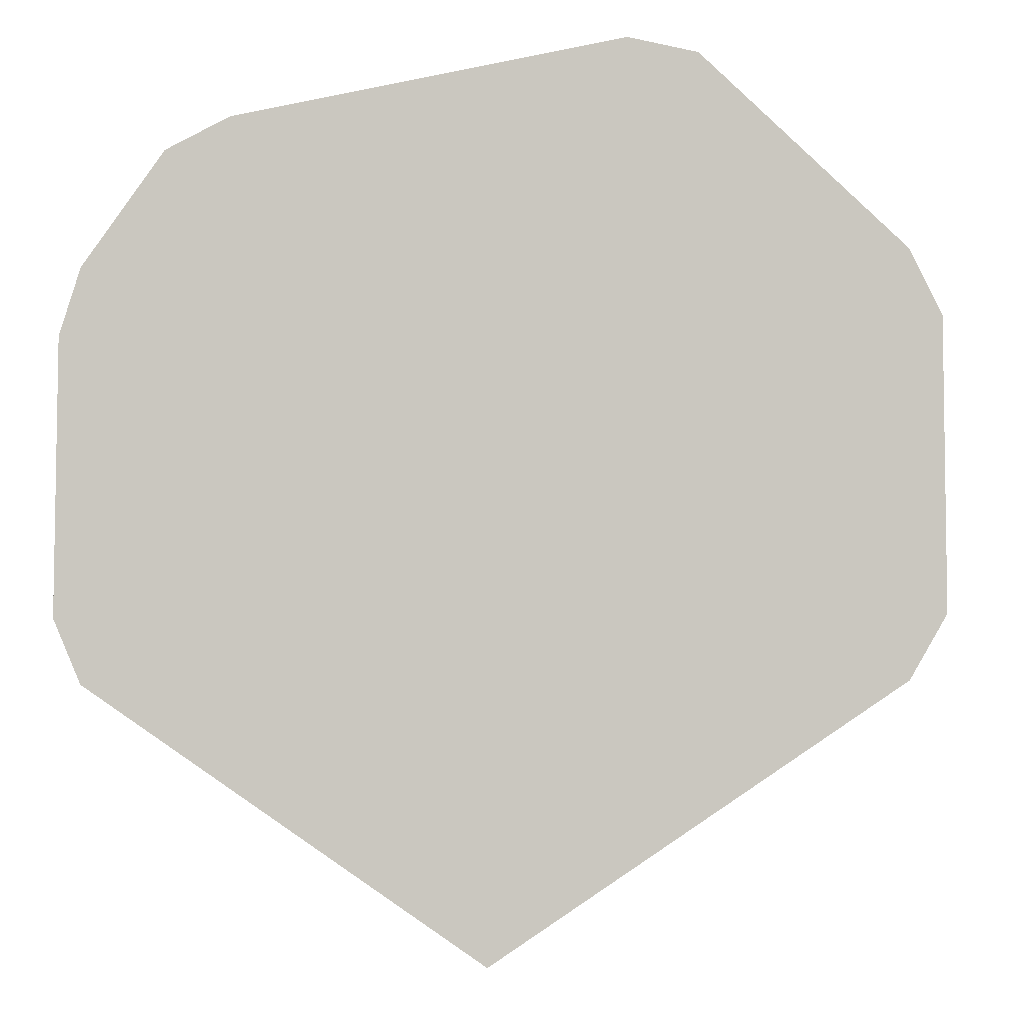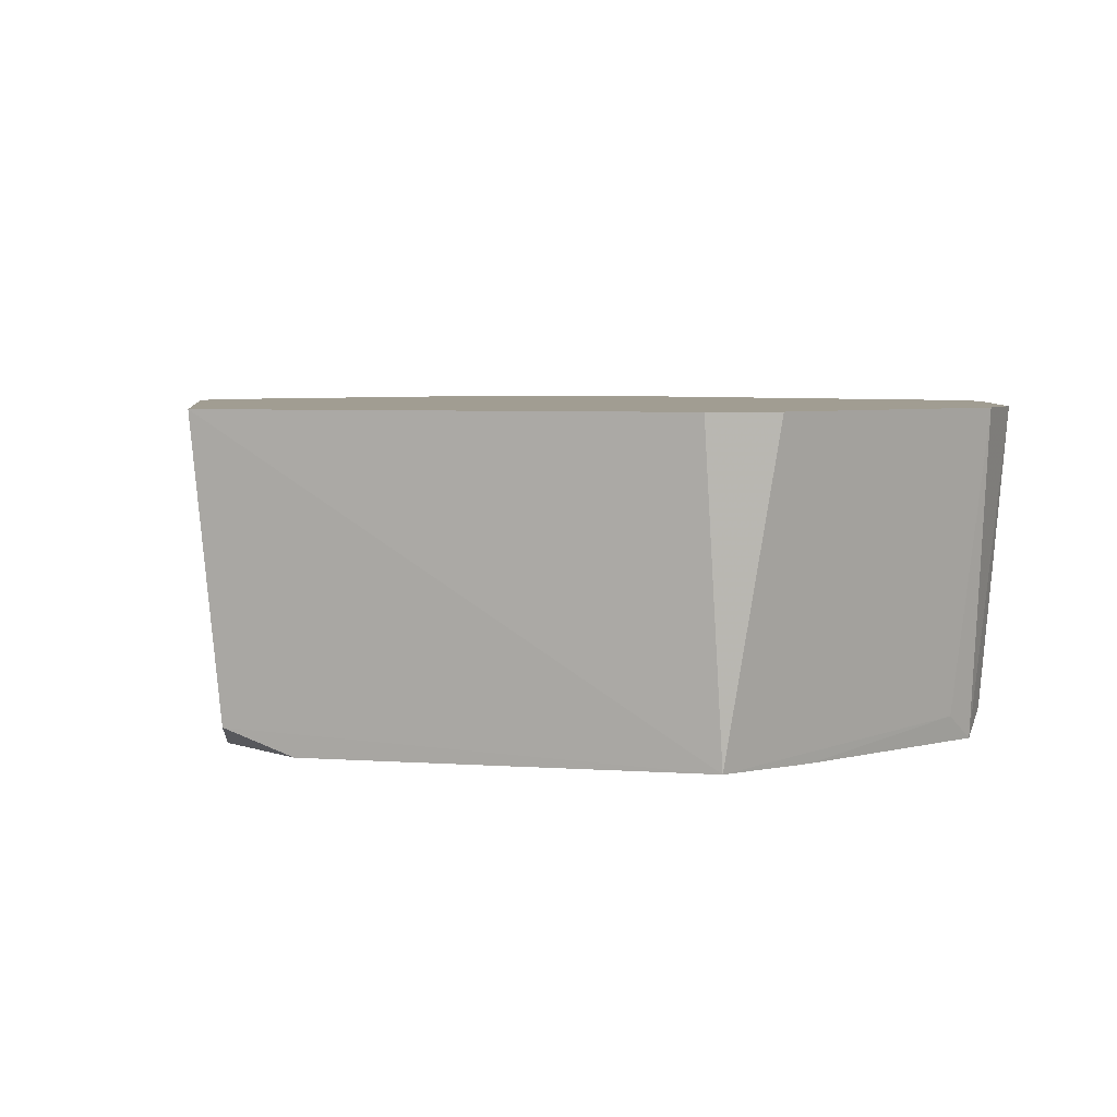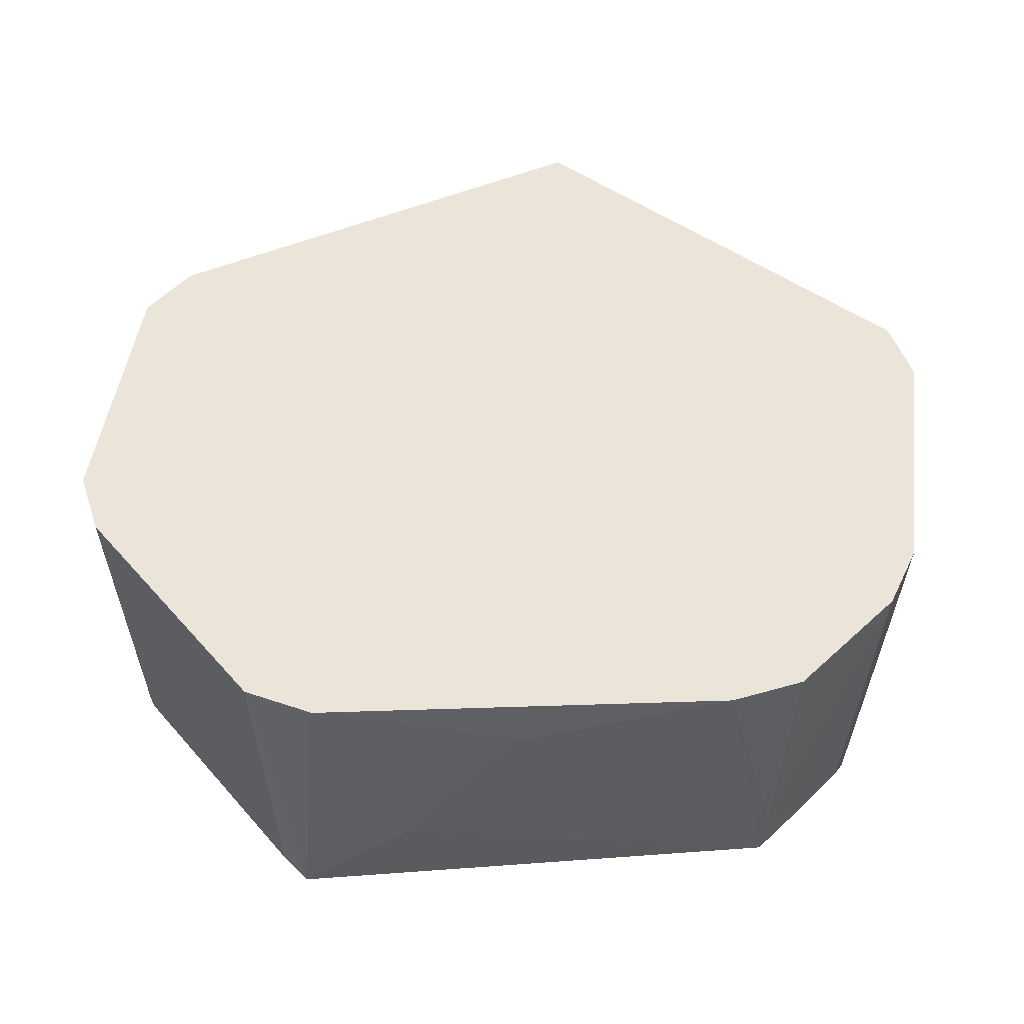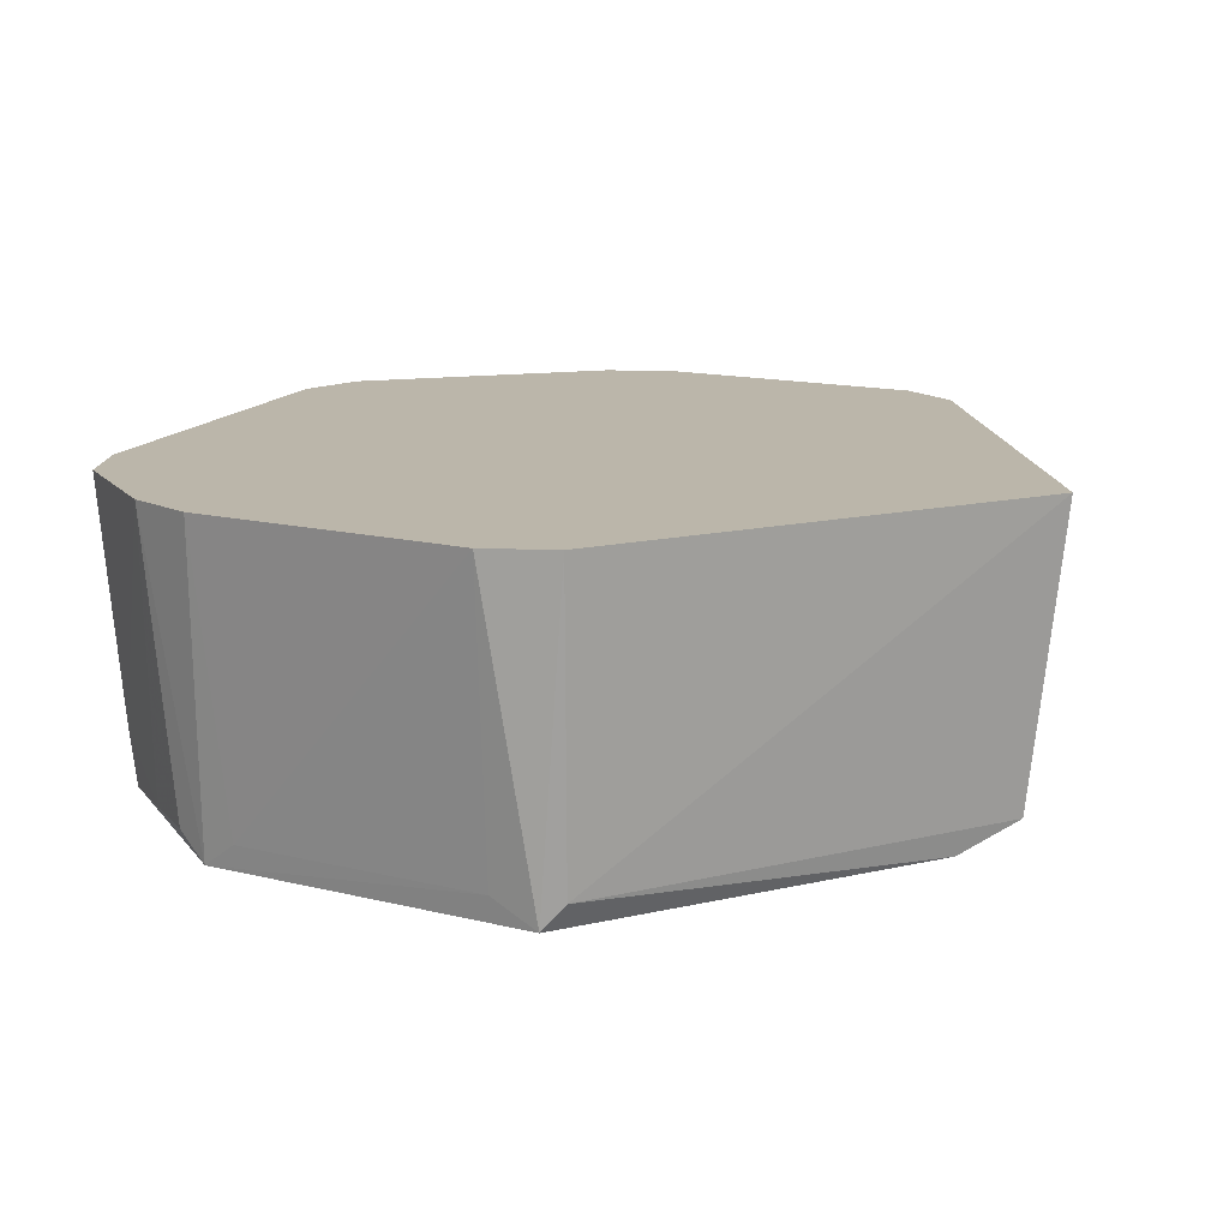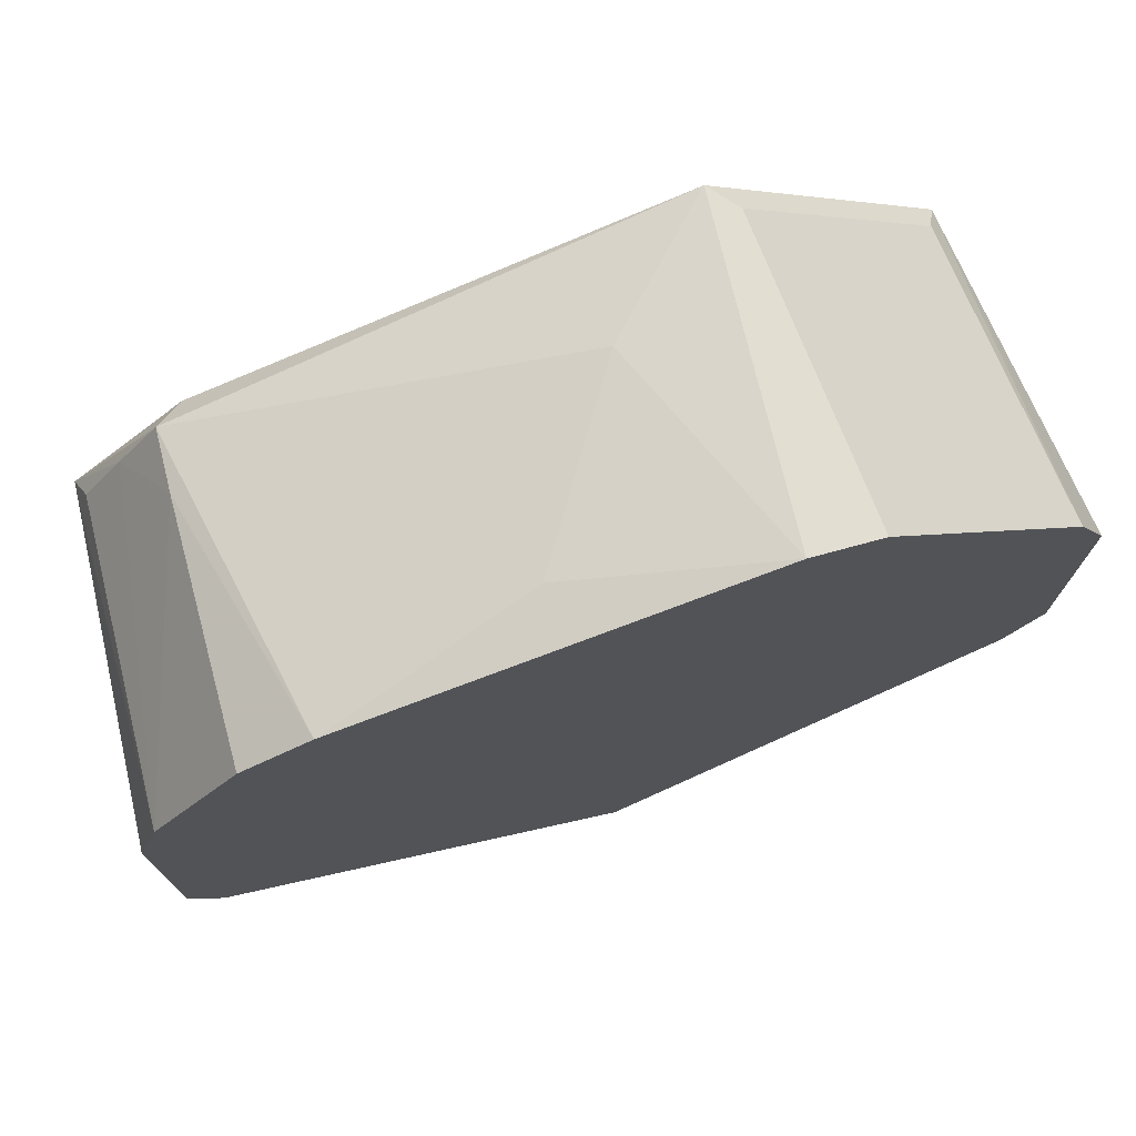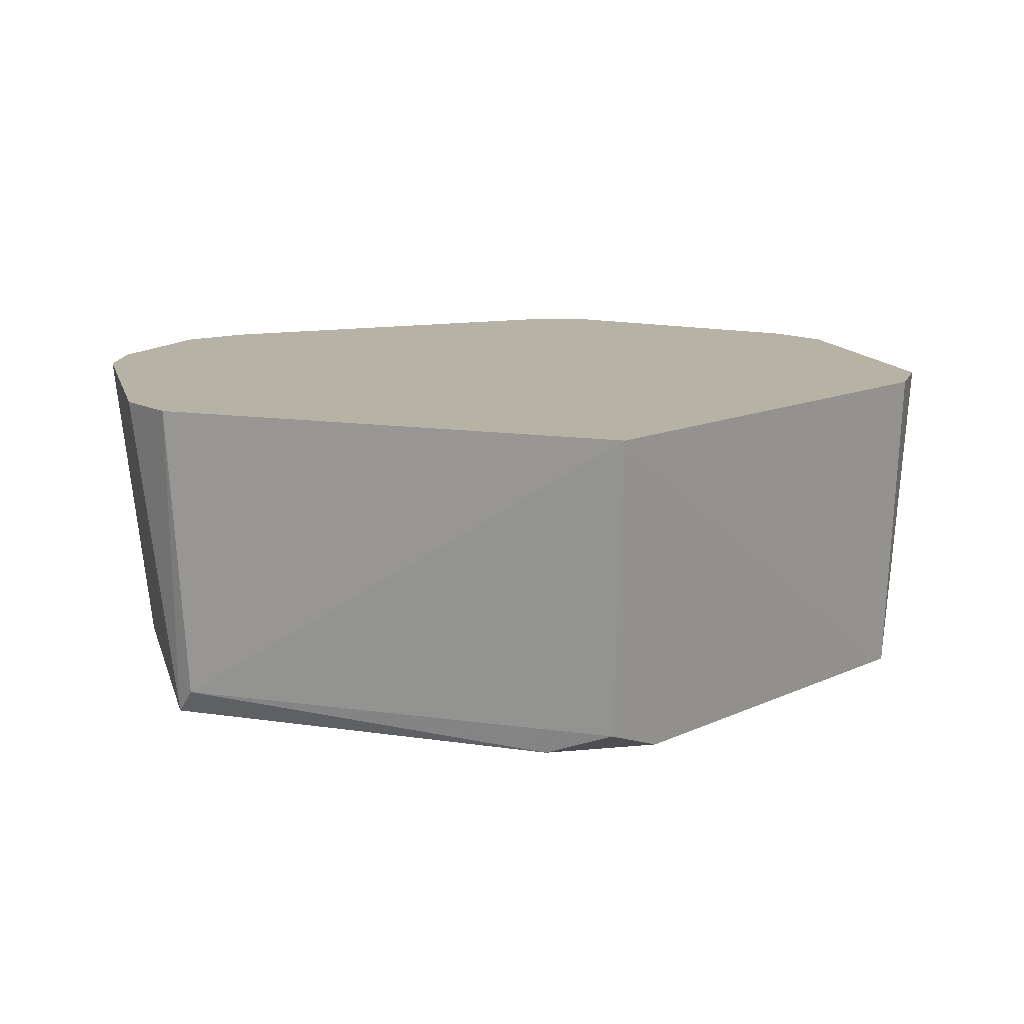
<metadata>
{"format":"obj","ext":"obj","renderer":"f3d","projection":"perspective","resolution":1024,"background":"white","views":[{"elev":-5.0,"azim":7.9,"up":"+Y"},{"elev":4.8,"azim":49.2,"up":"+Z"},{"elev":45.4,"azim":-172.9,"up":"+Z"},{"elev":14.1,"azim":-61.1,"up":"+Z"},{"elev":75.3,"azim":-18.6,"up":"+Y"},{"elev":12.2,"azim":-13.7,"up":"+Z"}]}
</metadata>
<code>
v 0.01152 -0.0807 -0.02641
v -0.05763 0.05764 -0.0263
v 0.03457 0.0807 -0.02629
v -0.08867 -0.0276 0.03988
v -0.08067 -0.03459 -0.02635
v -0.08277 -0.04093 0.03988
v 0.08872 -0.02775 0.03988
v 0.08249 0.04328 0.03988
v 0.08142 -0.04045 0.03988
v 0.04188 0.08375 0.03988
v 0.03457 0.0807 -0.02629
v 0.02781 0.08738 0.03988
v -0.08067 0.03458 -0.02631
v -0.05763 0.05764 -0.0263
v 0.01152 -0.0807 -0.02641
v 0.01152 -0.0807 -0.02641
v -0.08067 -0.03459 -0.02635
v -0.08067 0.03458 -0.02631
v 0.02781 0.08738 0.03988
v 0.03457 0.0807 -0.02629
v 0.01152 0.0807 -0.004772
v -0.08407 0.04387 0.03988
v 0.04188 0.08375 0.03988
v -0.06671 0.06764 0.03988
v -0.08848 0.02982 0.03988
v 0.04188 0.08375 0.03988
v -0.08407 0.04387 0.03988
v -0.08407 0.04387 0.03988
v -0.08067 0.03458 -0.02631
v -0.08848 0.02982 0.03988
v -0.08867 -0.0276 0.03988
v -0.08277 -0.04093 0.03988
v 0.01367 -0.08647 0.03988
v 0.01367 -0.08647 0.03988
v -0.08848 0.02982 0.03988
v -0.08867 -0.0276 0.03988
v 0.01367 -0.08647 0.03988
v 0.04188 0.08375 0.03988
v -0.08848 0.02982 0.03988
v 0.01367 -0.08647 0.03988
v -0.08277 -0.04093 0.03988
v -0.0002073 -0.09592 0.03988
v -0.0002073 -0.09592 0.03988
v 0.08142 -0.04045 0.03988
v 0.01367 -0.08647 0.03988
v -0.08144 -0.02525 -0.02112
v -0.08067 -0.03459 -0.02635
v -0.08867 -0.0276 0.03988
v -0.08144 -0.02525 -0.02112
v -0.08067 0.03458 -0.02631
v -0.08067 -0.03459 -0.02635
v -0.01153 -0.0807 -0.02637
v -0.08067 -0.03459 -0.02635
v 0.01152 -0.0807 -0.02641
v 0.01152 -0.0807 -0.02641
v -0.0002073 -0.08917 -0.02112
v -0.01153 -0.0807 -0.02637
v 0.02781 0.08738 0.03988
v 0.01152 0.0807 -0.004772
v -0.01153 0.0807 0.02894
v 0.08869 0.03003 0.03988
v 0.08249 0.04328 0.03988
v 0.08872 -0.02775 0.03988
v 0.03457 0.0807 -0.02629
v 0.04188 0.08375 0.03988
v 0.03949 0.07905 -0.02112
v 0.04188 0.08375 0.03988
v 0.05228 0.07339 0.03988
v 0.03949 0.07905 -0.02112
v -0.08067 0.03458 -0.02631
v -0.08407 0.04387 0.03988
v -0.0789 0.04124 -0.02112
v -0.0789 0.04124 -0.02112
v -0.07098 0.05256 -0.02112
v -0.08067 0.03458 -0.02631
v -0.08407 0.04387 0.03988
v -0.07098 0.05256 -0.02112
v -0.0789 0.04124 -0.02112
v -0.06281 0.06374 -0.02112
v 0.01152 0.0807 -0.004772
v 0.03457 0.0807 -0.02629
v -0.06281 0.06374 -0.02112
v 0.03457 0.0807 -0.02629
v -0.05763 0.05764 -0.0263
v -0.05763 0.05764 -0.0263
v -0.08067 0.03458 -0.02631
v -0.06281 0.06374 -0.02112
v -0.08067 0.03458 -0.02631
v -0.07098 0.05256 -0.02112
v -0.06281 0.06374 -0.02112
v 0.08067 -0.03459 -0.02577
v -0.0002073 -0.08917 -0.02112
v 0.01152 -0.0807 -0.02641
v -0.0002073 -0.09592 0.03988
v -0.0002073 -0.08917 -0.02112
v 0.08067 -0.03459 -0.02577
v 0.08067 -0.03459 -0.02577
v 0.08142 -0.04045 0.03988
v -0.0002073 -0.09592 0.03988
v 0.08872 -0.02775 0.03988
v 0.08142 -0.04045 0.03988
v 0.08067 -0.03459 -0.02577
v 0.03457 0.0807 -0.02629
v 0.03949 0.07905 -0.02112
v 0.04929 0.06927 -0.02112
v 0.04929 0.06927 -0.02112
v 0.03949 0.07905 -0.02112
v 0.05228 0.07339 0.03988
v -0.08067 0.03458 -0.02631
v -0.08144 -0.02525 -0.02112
v -0.08142 -0.01172 -0.02112
v -0.08142 -0.01172 -0.02112
v -0.08144 -0.02525 -0.02112
v -0.08867 -0.0276 0.03988
v -0.08848 0.02982 0.03988
v -0.08067 0.03458 -0.02631
v -0.08137 0.02751 -0.02112
v -0.08867 -0.0276 0.03988
v -0.08848 0.02982 0.03988
v -0.08137 0.02751 -0.02112
v -0.08067 -0.03459 -0.02635
v -0.01153 -0.0807 -0.02637
v -0.07868 -0.03884 -0.02112
v -0.07868 -0.03884 -0.02112
v -0.08277 -0.04093 0.03988
v -0.08067 -0.03459 -0.02635
v -0.07868 -0.03884 -0.02112
v -0.01153 -0.0807 -0.02637
v -0.0002073 -0.08917 -0.02112
v -0.0002073 -0.09592 0.03988
v -0.08277 -0.04093 0.03988
v -0.07868 -0.03884 -0.02112
v -0.07868 -0.03884 -0.02112
v -0.0002073 -0.08917 -0.02112
v -0.0002073 -0.09592 0.03988
v -0.05322 0.07411 0.03988
v -0.01153 0.0807 0.02894
v 0.01152 0.0807 -0.004772
v 0.01152 0.0807 -0.004772
v -0.06281 0.06374 -0.02112
v -0.05322 0.07411 0.03988
v 0.02781 0.08738 0.03988
v -0.01153 0.0807 0.02894
v -0.05322 0.07411 0.03988
v -0.05322 0.07411 0.03988
v 0.04188 0.08375 0.03988
v 0.02781 0.08738 0.03988
v -0.06671 0.06764 0.03988
v 0.04188 0.08375 0.03988
v -0.05322 0.07411 0.03988
v -0.08139 0.014 -0.02112
v -0.08142 -0.01172 -0.02112
v -0.08867 -0.0276 0.03988
v -0.08867 -0.0276 0.03988
v -0.08137 0.02751 -0.02112
v -0.08139 0.014 -0.02112
v -0.08067 0.03458 -0.02631
v -0.08142 -0.01172 -0.02112
v -0.08139 0.014 -0.02112
v -0.08139 0.014 -0.02112
v -0.08137 0.02751 -0.02112
v -0.08067 0.03458 -0.02631
v -0.06375 0.06469 -0.008919
v -0.05322 0.07411 0.03988
v -0.06281 0.06374 -0.02112
v -0.06375 0.06469 -0.008919
v -0.06281 0.06374 -0.02112
v -0.07098 0.05256 -0.02112
v -0.06671 0.06764 0.03988
v -0.05322 0.07411 0.03988
v -0.06375 0.06469 -0.008919
v -0.06375 0.06469 -0.008919
v -0.07098 0.05256 -0.02112
v -0.08407 0.04387 0.03988
v -0.06375 0.06469 -0.008919
v -0.08407 0.04387 0.03988
v -0.06671 0.06764 0.03988
v 0.03457 -0.05764 -0.02638
v 0.08067 -0.03459 -0.02577
v 0.01152 -0.0807 -0.02641
v 0.03457 -0.05764 -0.02638
v 0.08067 -0.01153 -0.0263
v 0.08067 -0.03459 -0.02577
v 0.07778 0.04088 -0.02112
v 0.05228 0.07339 0.03988
v 0.08249 0.04328 0.03988
v 0.08067 -0.01153 -0.0263
v 0.03457 -0.05764 -0.02638
v 0.08067 0.03458 -0.02629
v 0.03457 0.0807 -0.02629
v 0.07778 0.04088 -0.02112
v 0.08067 0.03458 -0.02629
v 0.01152 -0.0807 -0.02641
v 0.03457 0.0807 -0.02629
v 0.08067 0.03458 -0.02629
v 0.08067 0.03458 -0.02629
v 0.03457 -0.05764 -0.02638
v 0.01152 -0.0807 -0.02641
v 0.08249 0.04328 0.03988
v 0.08869 0.03003 0.03988
v 0.08067 0.03458 -0.02629
v 0.08067 0.03458 -0.02629
v 0.07778 0.04088 -0.02112
v 0.08249 0.04328 0.03988
v 0.03457 0.0807 -0.02629
v 0.04929 0.06927 -0.02112
v 0.06796 0.05067 -0.02112
v 0.06796 0.05067 -0.02112
v 0.07778 0.04088 -0.02112
v 0.03457 0.0807 -0.02629
v 0.06796 0.05067 -0.02112
v 0.04929 0.06927 -0.02112
v 0.05228 0.07339 0.03988
v 0.05228 0.07339 0.03988
v 0.07778 0.04088 -0.02112
v 0.06796 0.05067 -0.02112
v 0.08067 -0.01153 -0.0263
v 0.08067 0.03458 -0.02629
v 0.08153 0.0277 -0.02112
v 0.08153 0.0277 -0.02112
v 0.08067 0.03458 -0.02629
v 0.08869 0.03003 0.03988
v 0.08153 0.0277 -0.02112
v 0.08869 0.03003 0.03988
v 0.08872 -0.02775 0.03988
v 0.08872 -0.02775 0.03988
v 0.08067 -0.03459 -0.02577
v 0.08153 0.0277 -0.02112
v 0.08067 -0.03459 -0.02577
v 0.08067 -0.01153 -0.0263
v 0.08153 0.0277 -0.02112
v 0.05228 0.07339 0.03988
v 0.01367 -0.08647 0.03988
v 0.08142 -0.04045 0.03988
v 0.05228 0.07339 0.03988
v 0.08142 -0.04045 0.03988
v 0.08249 0.04328 0.03988
v 0.04188 0.08375 0.03988
v 0.01367 -0.08647 0.03988
v 0.05228 0.07339 0.03988
f 1 2 3
f 4 5 6
f 7 8 9
f 10 11 12
f 13 14 15
f 16 17 18
f 19 20 21
f 22 23 24
f 25 26 27
f 28 29 30
f 31 32 33
f 34 35 36
f 37 38 39
f 40 41 42
f 43 44 45
f 46 47 48
f 49 50 51
f 52 53 54
f 55 56 57
f 58 59 60
f 61 62 63
f 64 65 66
f 67 68 69
f 70 71 72
f 73 74 75
f 76 77 78
f 79 80 81
f 82 83 84
f 85 86 87
f 88 89 90
f 91 92 93
f 94 95 96
f 97 98 99
f 100 101 102
f 103 104 105
f 106 107 108
f 109 110 111
f 112 113 114
f 115 116 117
f 118 119 120
f 121 122 123
f 124 125 126
f 127 128 129
f 130 131 132
f 133 134 135
f 136 137 138
f 139 140 141
f 142 143 144
f 145 146 147
f 148 149 150
f 151 152 153
f 154 155 156
f 157 158 159
f 160 161 162
f 163 164 165
f 166 167 168
f 169 170 171
f 172 173 174
f 175 176 177
f 178 179 180
f 181 182 183
f 184 185 186
f 187 188 189
f 190 191 192
f 193 194 195
f 196 197 198
f 199 200 201
f 202 203 204
f 205 206 207
f 208 209 210
f 211 212 213
f 214 215 216
f 217 218 219
f 220 221 222
f 223 224 225
f 226 227 228
f 229 230 231
f 232 233 234
f 235 236 237
f 238 239 240

</code>
